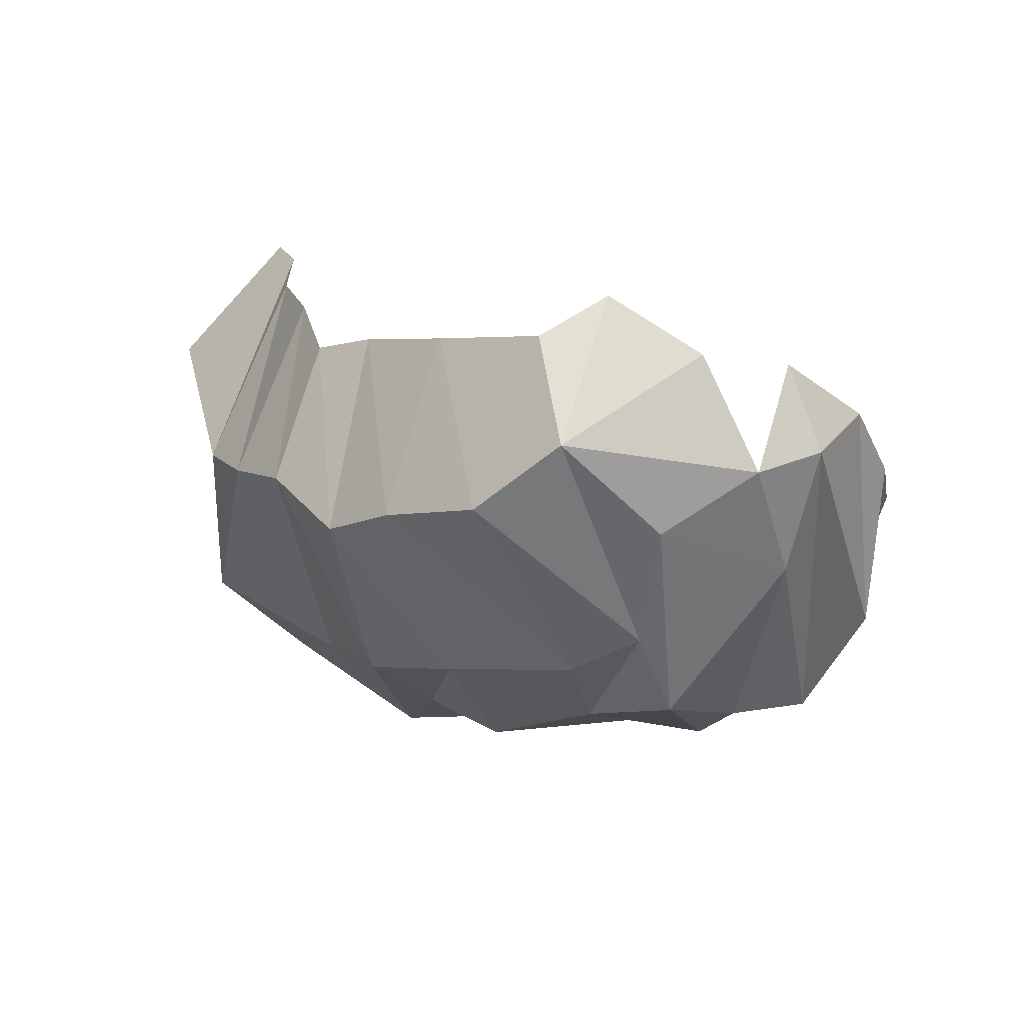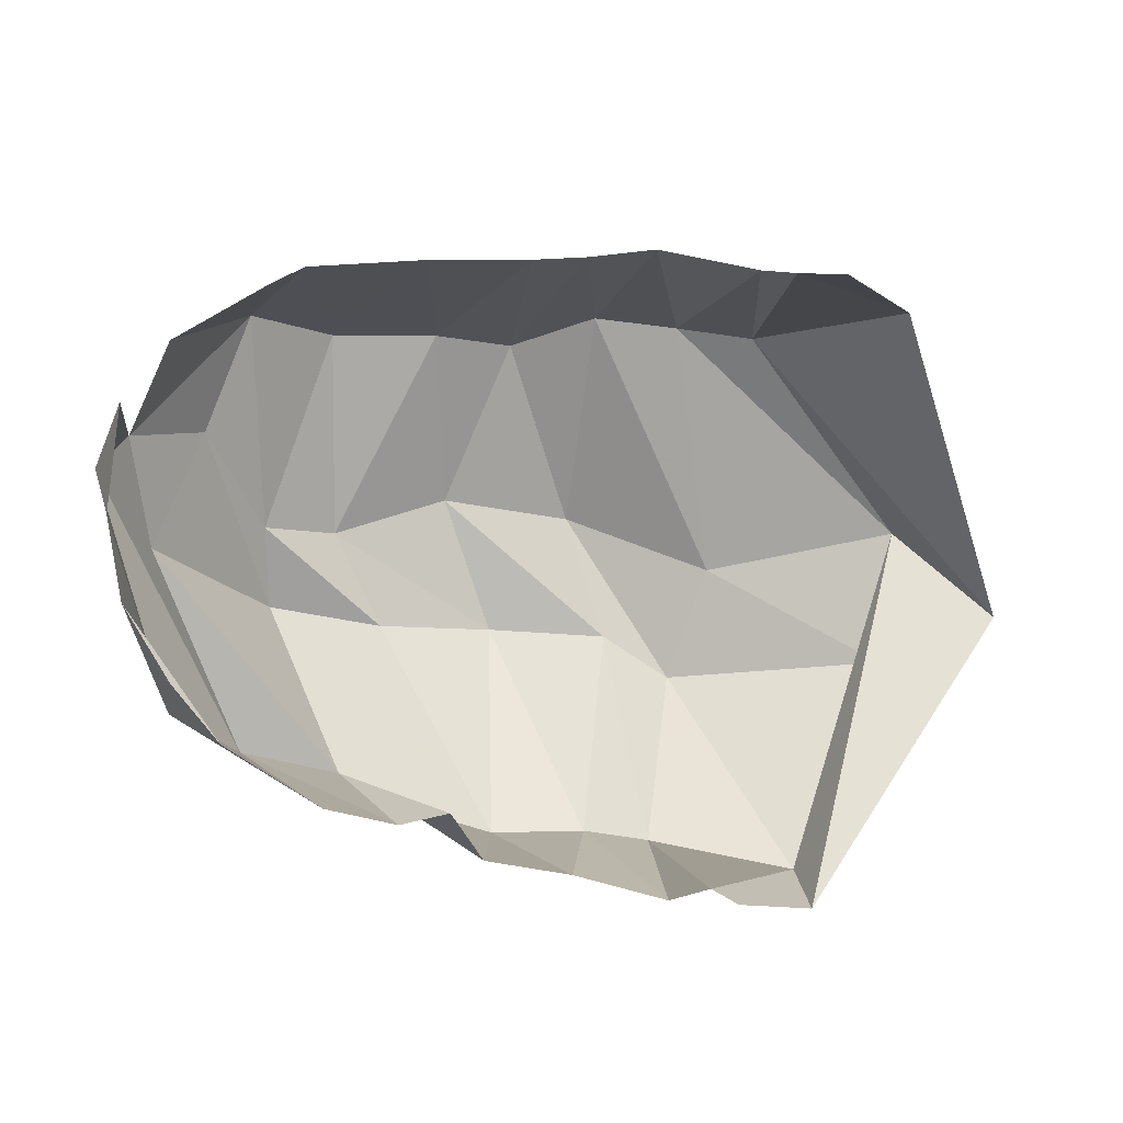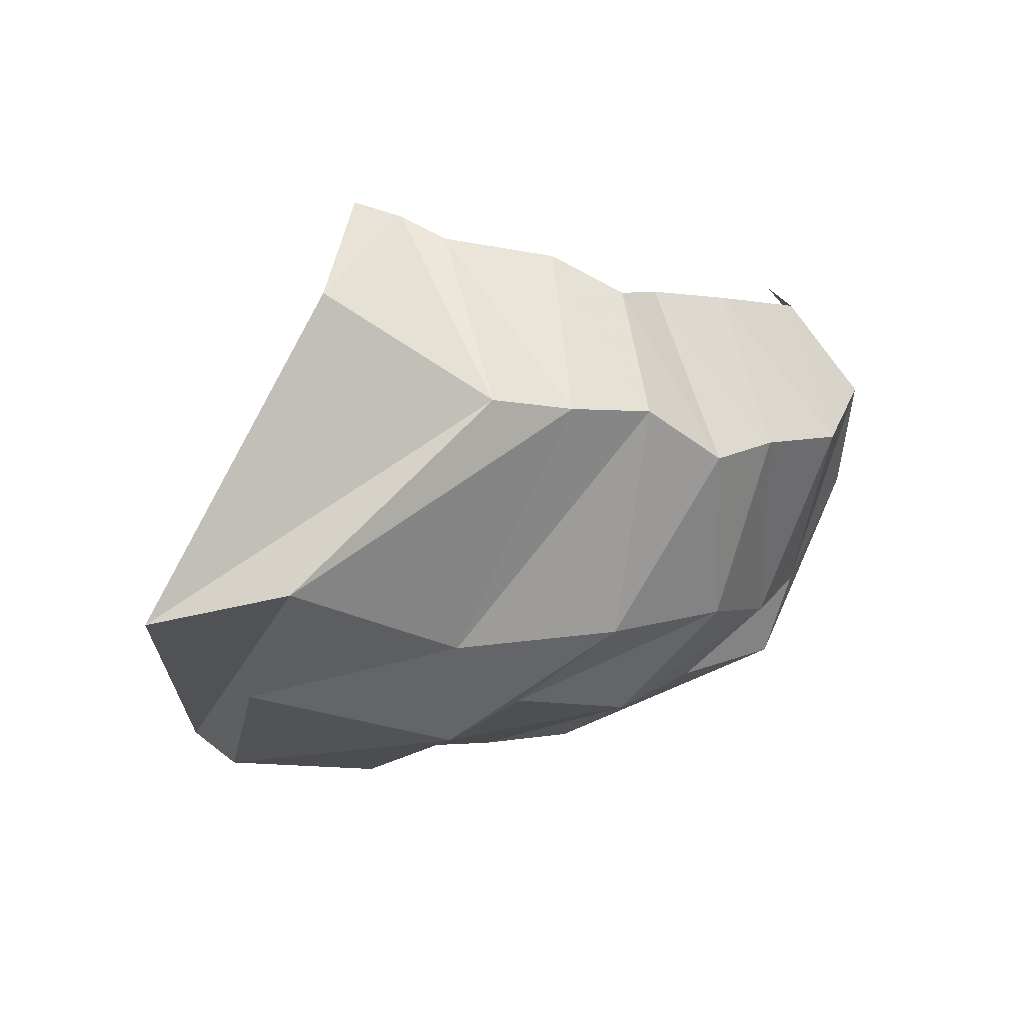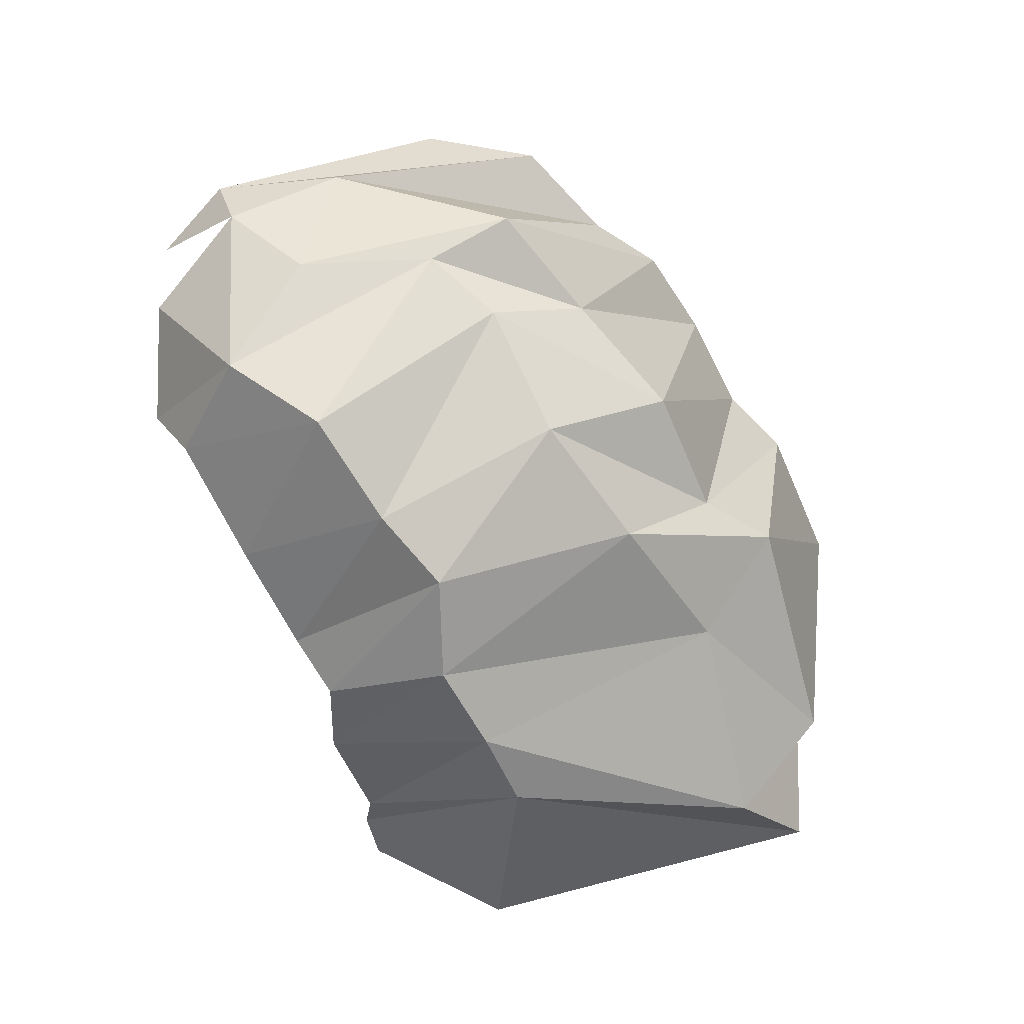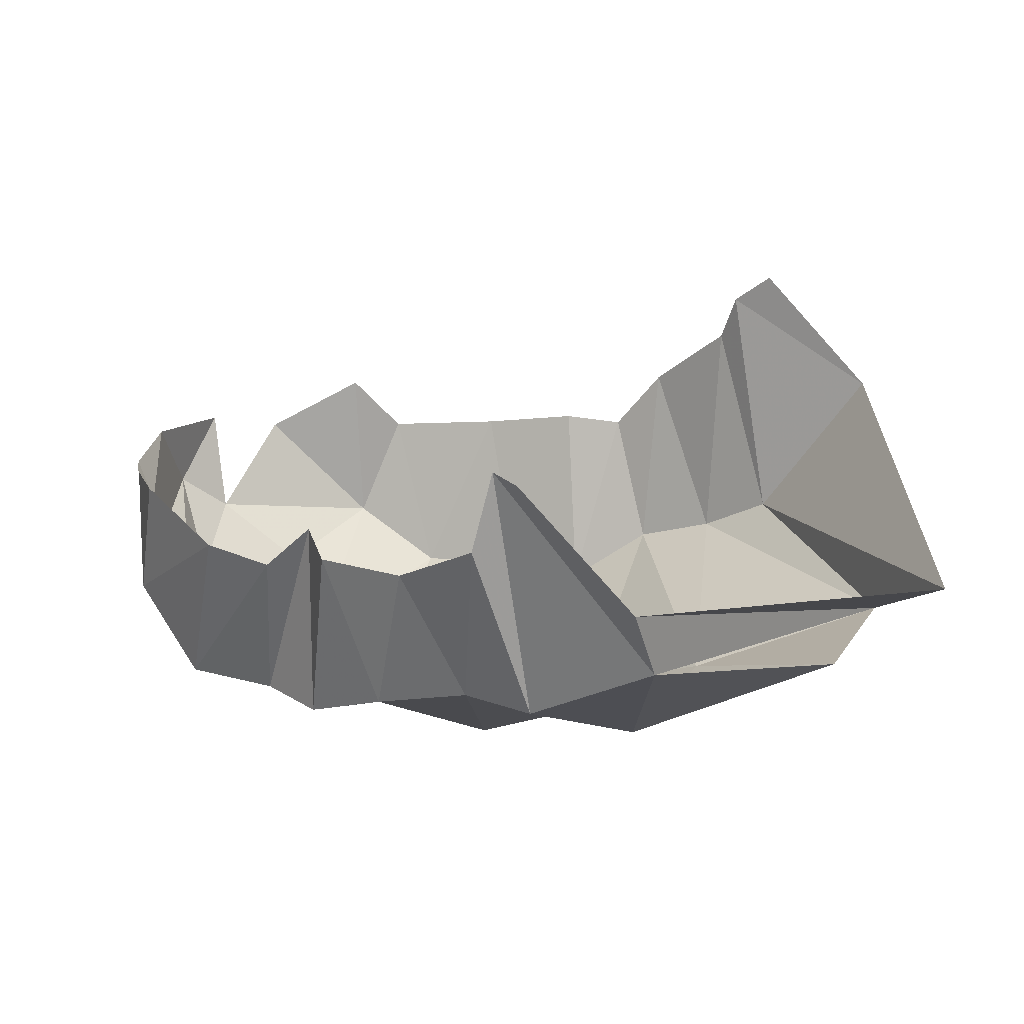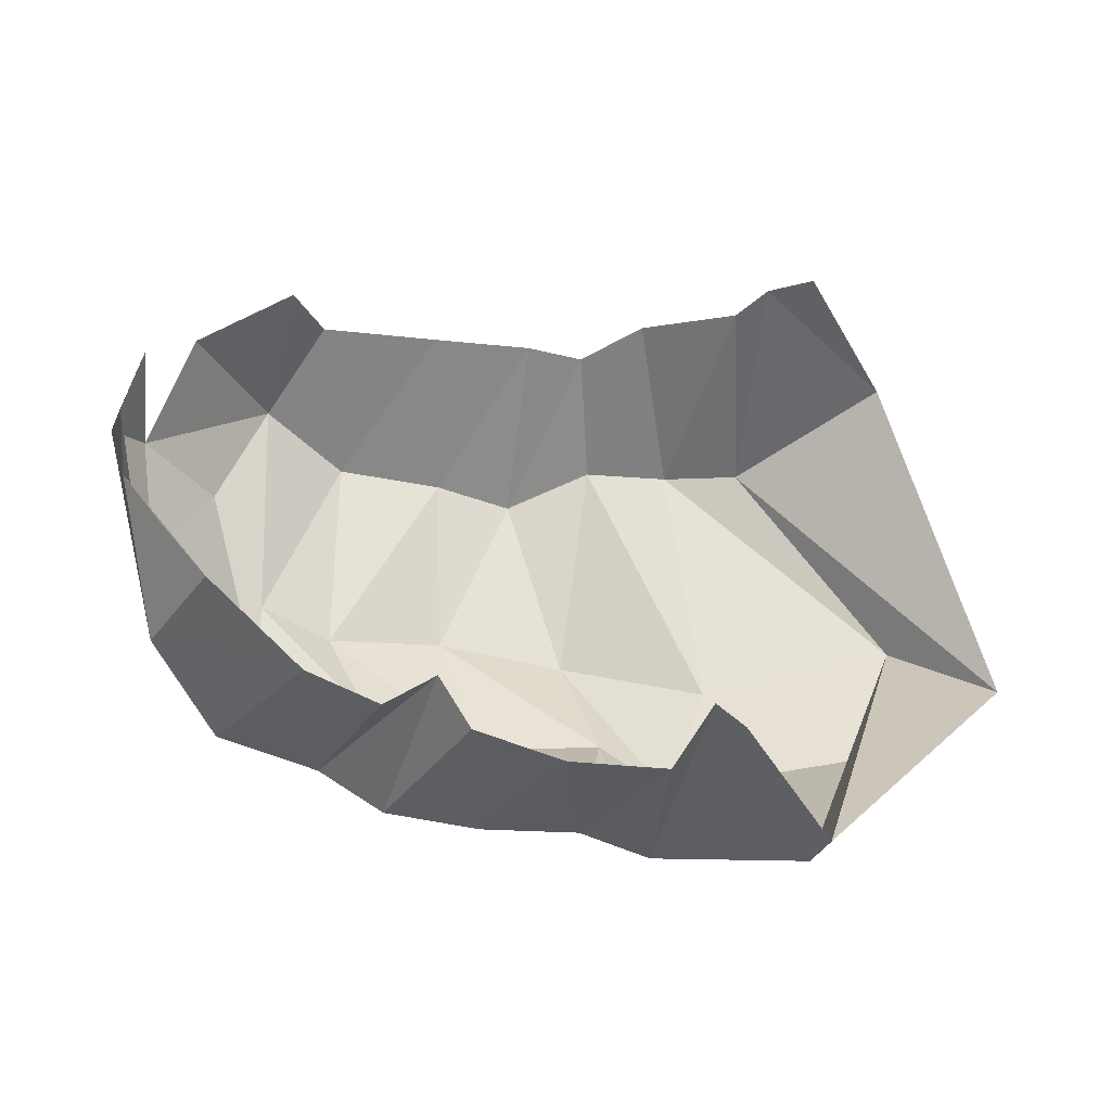
<metadata>
{"format":"obj","ext":"obj","renderer":"f3d","projection":"perspective","resolution":1024,"background":"white","views":[{"elev":11.4,"azim":59.5,"up":"+Z"},{"elev":48.3,"azim":-169.9,"up":"+Z"},{"elev":-7.3,"azim":-24.9,"up":"+Z"},{"elev":-59.2,"azim":115.2,"up":"+Y"},{"elev":-21.9,"azim":-143.4,"up":"+Z"},{"elev":5.0,"azim":-169.8,"up":"+Z"}]}
</metadata>
<code>
v 146.2 53.44 206.5
v 160.2 51.84 203.6
v 170.8 44.2 196.3
v 201.3 36.13 192.6
v 221.6 31.4 182.7
v 237.1 39.63 186.3
v 265.4 47.77 188.9
v 298.2 60.41 192.1
v -1 -1 -1
v 302.2 80.11 202.4
v 127.8 27.88 172.6
v 173.4 16.57 144.6
v 196.9 14.81 143.6
v 222.1 16.23 145
v 247.7 21.17 133.9
v 269.5 28.25 141
v 299 39.31 146.5
v 318.4 55.06 165.6
v -2 -2 -2
v 329 92.78 188.3
v 89.39 61.46 83.07
v 123.3 39.2 90.68
v 179.1 53.98 78.76
v 225.9 45.25 84.33
v 263.8 51.03 92
v 293.6 74.08 95.7
v 311.9 85.25 106.9
v 328 80.68 140.5
v 342.3 102 157.7
v 336.8 115.3 185.1
v -3 -3 -3
v 122.2 70.02 64.39
v 187.4 78.49 52.96
v 208.5 75.2 64.97
v 244.9 77.62 63.59
v 276.3 91.78 75.44
v 309.3 97.56 84.32
v 335 117.5 128.1
v 345.9 120.1 162.1
v 334.4 142.5 169.3
v 133 159.1 56.44
v 139.9 139.7 46.68
v 184.5 135.5 44.73
v 203.6 140.9 52.38
v 230.5 147.3 53.69
v 258.3 144.7 56.81
v 277.3 143.8 67.91
v 305.5 148.4 77.51
v 320.5 158.9 105.6
v 328.2 157.6 151.4
v 153.2 183.9 90.22
v 161.2 184.2 96.26
v 173.1 177.7 77.83
v 201.1 174.4 78.34
v 225.4 179.8 87.02
v 235.5 174.8 100.3
v 250.5 175.7 92.22
v 270.4 180.3 101.5
v 296.7 181.2 126
v 311.6 172.9 138.8
g foo
f 1 11 2
f 11 12 2
f 2 12 3
f 12 13 3
f 3 13 4
f 13 14 4
f 4 14 5
f 14 15 5
f 5 15 6
f 15 16 6
f 6 16 7
f 16 17 7
f 7 17 8
f 17 18 8
f 8 18 10
f 18 20 10
f 11 21 12
f 21 22 12
f 12 22 13
f 22 23 13
f 13 23 14
f 23 24 14
f 14 24 15
f 24 25 15
f 15 25 16
f 25 26 16
f 16 26 17
f 26 27 17
f 17 27 18
f 27 28 18
f 18 28 29
f 18 29 20
f 29 20 20
f 21 41 22
f 41 42 22
f 22 32 23
f 32 33 23
f 23 33 24
f 33 34 24
f 24 34 25
f 34 35 25
f 25 35 26
f 35 36 26
f 26 36 27
f 36 37 27
f 27 37 28
f 37 38 28
f 28 38 29
f 38 39 29
f 29 39 30
f 39 40 30
f 32 42 33
f 42 43 33
f 33 43 34
f 43 44 34
f 34 44 35
f 44 45 35
f 35 45 36
f 45 46 36
f 36 46 37
f 46 47 37
f 37 47 38
f 47 48 38
f 38 48 39
f 48 49 39
f 39 49 40
f 49 50 40
f 41 51 42
f 51 52 42
f 42 52 43
f 52 53 43
f 43 53 44
f 53 54 44
f 44 54 45
f 54 55 45
f 45 55 46
f 55 56 46
f 46 56 47
f 56 57 47
f 47 57 48
f 57 58 48
f 48 58 49
f 58 59 49
f 49 59 50
f 59 60 50
g

</code>
